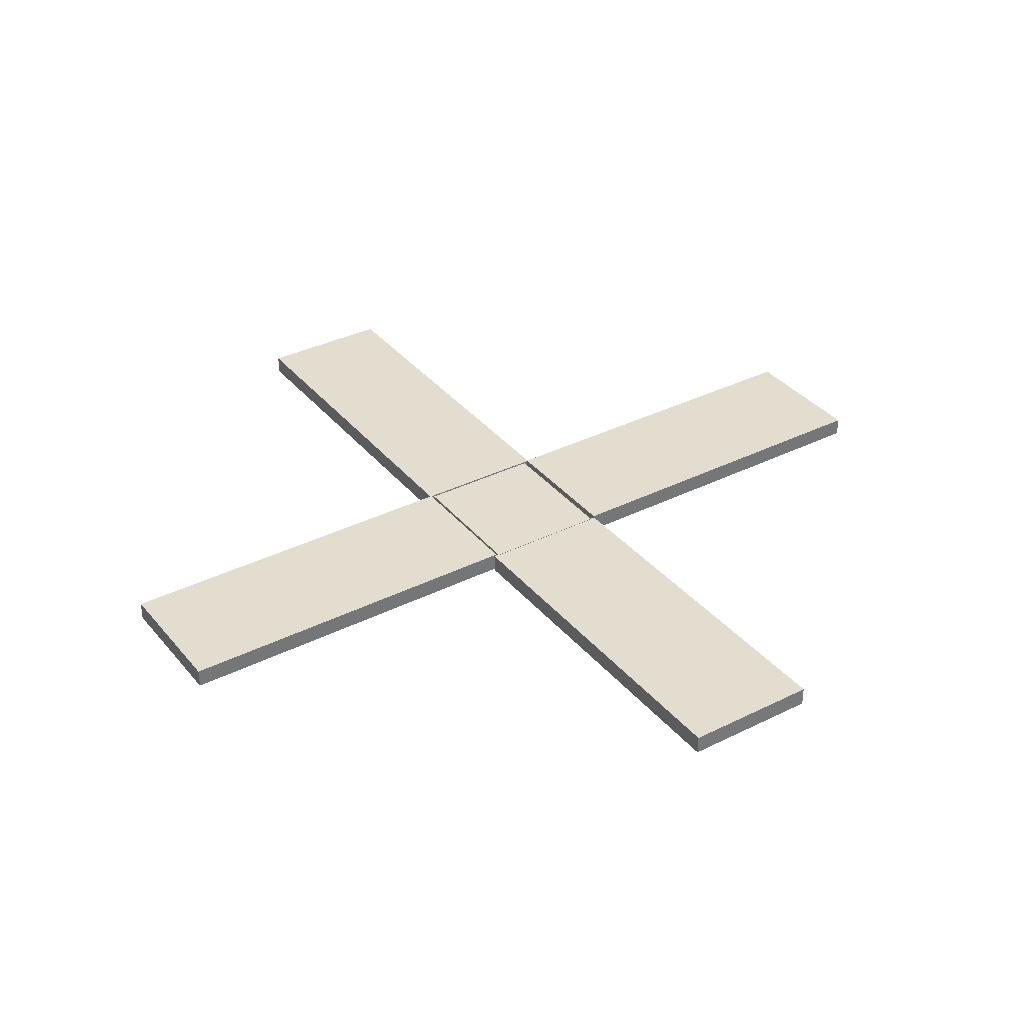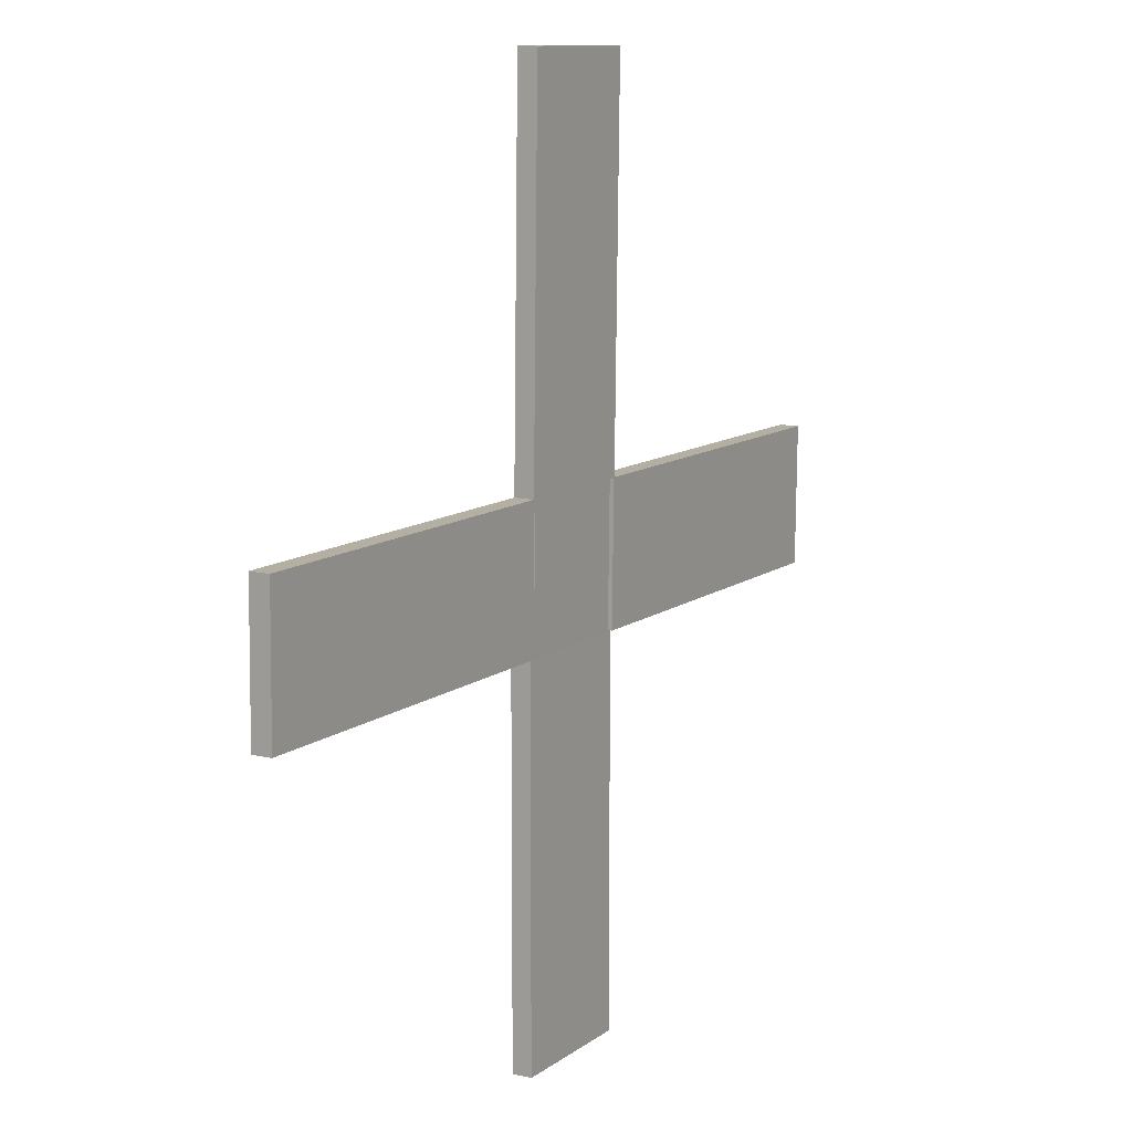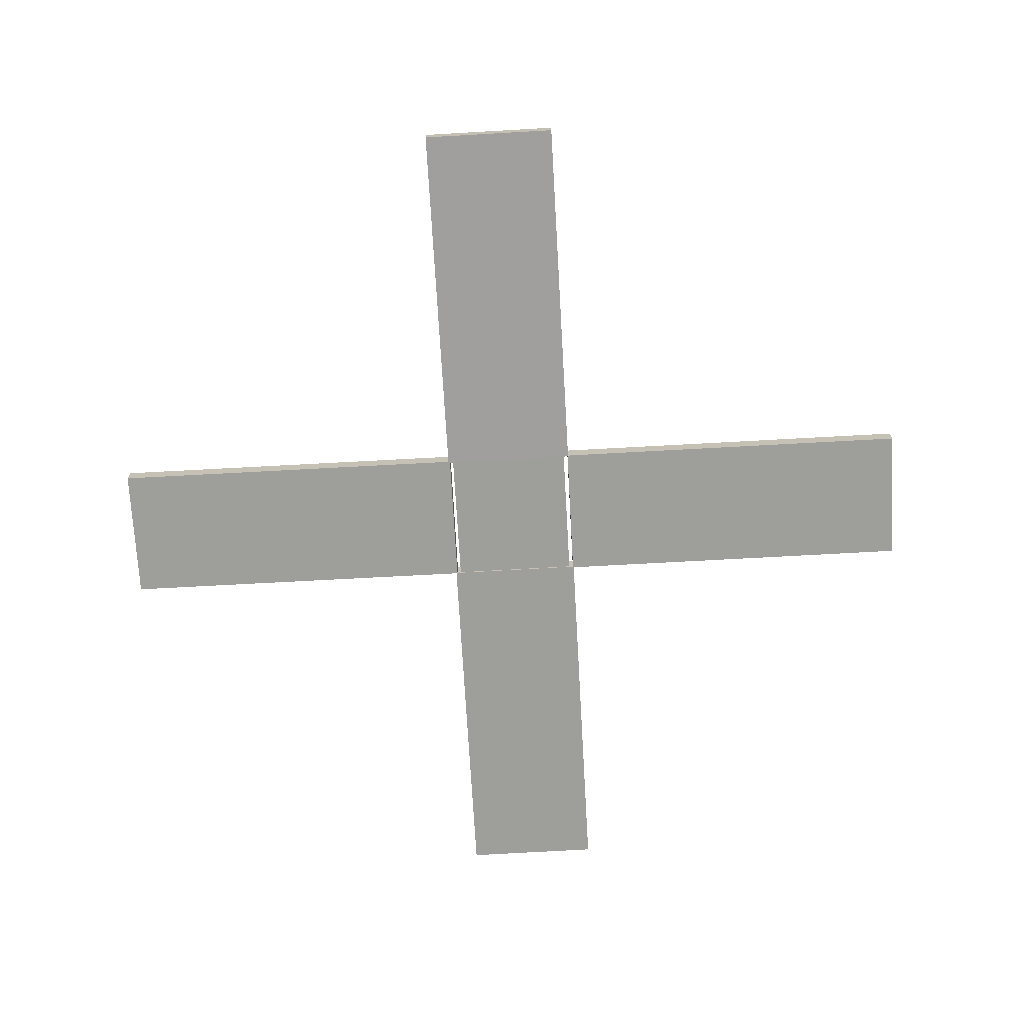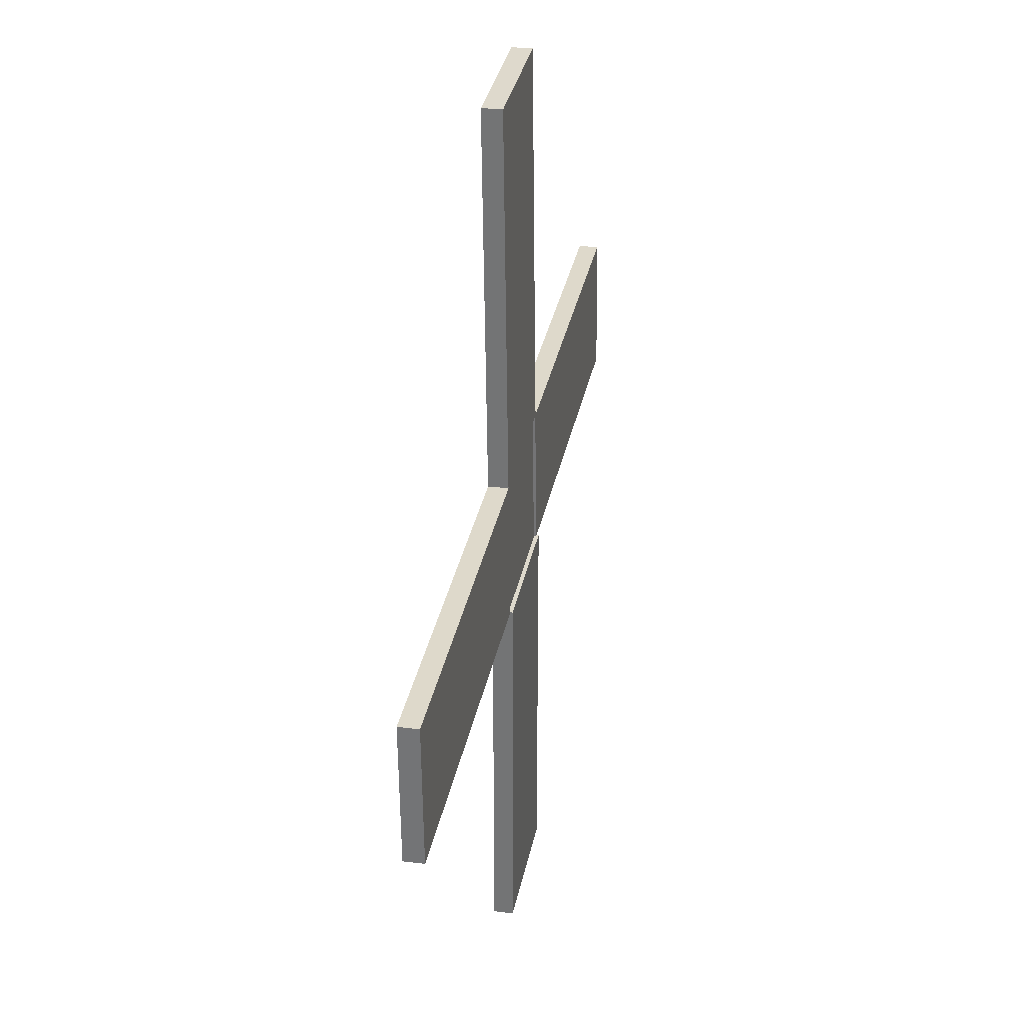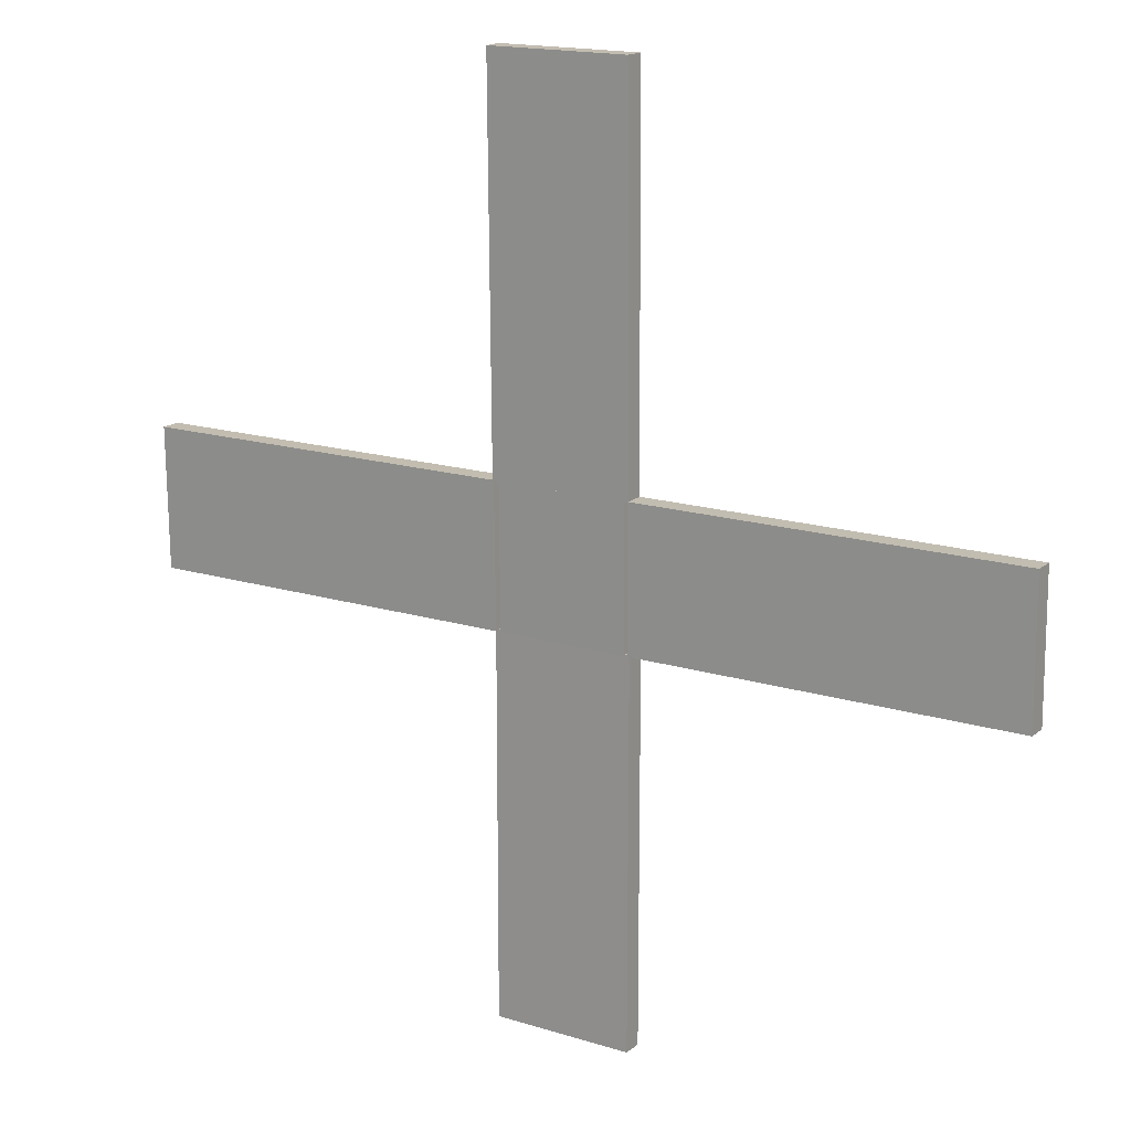
<metadata>
{"format":"obj","ext":"obj","renderer":"f3d","projection":"perspective","resolution":1024,"background":"white","views":[{"elev":34.8,"azim":146.3,"up":"+Y"},{"elev":10.7,"azim":120.2,"up":"+Z"},{"elev":-71.4,"azim":-176.7,"up":"+Y"},{"elev":32.2,"azim":-79.2,"up":"+Z"},{"elev":16.4,"azim":-147.2,"up":"+Z"}]}
</metadata>
<code>
o AFan
v -0.1187 -0.01546 -0.1217
v -0.1187 -0.01252 0.1277
v -0.1187 0.01272 -0.122
v -0.1187 0.01566 0.1273
v 0.1118 -0.01546 -0.1217
v 0.1118 -0.01252 0.1277
v 0.1118 0.01272 -0.122
v 0.1118 0.01566 0.1273
v -0.1277 -0.01565 0.1267
v -0.1277 -0.007699 0.8009
v -0.1277 0.01877 0.1263
v -0.1277 0.02673 0.8005
v 0.1211 -0.01565 0.1267
v 0.1211 -0.007699 0.8009
v 0.1211 0.01877 0.1263
v 0.1211 0.02673 0.8005
v -0.1277 -0.02255 -0.7945
v -0.1277 -0.02255 -0.1202
v -0.1277 0.01188 -0.7945
v -0.1277 0.01188 -0.1202
v 0.1211 -0.02255 -0.7945
v 0.1211 -0.02255 -0.1202
v 0.1211 0.01188 -0.7945
v 0.1211 0.01188 -0.1202
v -0.8006 -0.01562 0.1299
v -0.1263 -0.01564 0.1282
v -0.8006 0.01881 0.1295
v -0.1263 0.01879 0.1278
v -0.8012 -0.01855 -0.1189
v -0.127 -0.01857 -0.1206
v -0.8012 0.01587 -0.1193
v -0.127 0.01585 -0.121
v 0.7924 -0.01861 -0.1238
v 0.1181 -0.01858 -0.1214
v 0.7924 0.01582 -0.1242
v 0.1181 0.01585 -0.1218
v 0.7933 -0.01568 0.125
v 0.119 -0.01565 0.1274
v 0.7933 0.01875 0.1246
v 0.119 0.01878 0.127
f 2 3 1
f 4 7 3
f 8 5 7
f 6 1 5
f 7 1 3
f 4 6 8
f 10 11 9
f 12 15 11
f 16 13 15
f 14 9 13
f 15 9 11
f 12 14 16
f 17 20 19
f 20 23 19
f 24 21 23
f 22 17 21
f 23 17 19
f 20 22 24
f 26 27 25
f 27 32 31
f 31 30 29
f 30 25 29
f 31 25 27
f 32 26 30
f 34 35 33
f 35 40 39
f 40 37 39
f 38 33 37
f 39 33 35
f 36 38 40
f 2 4 3
f 4 8 7
f 8 6 5
f 6 2 1
f 7 5 1
f 4 2 6
f 10 12 11
f 12 16 15
f 16 14 13
f 14 10 9
f 15 13 9
f 12 10 14
f 17 18 20
f 20 24 23
f 24 22 21
f 22 18 17
f 23 21 17
f 20 18 22
f 26 28 27
f 27 28 32
f 31 32 30
f 30 26 25
f 31 29 25
f 32 28 26
f 34 36 35
f 35 36 40
f 40 38 37
f 38 34 33
f 39 37 33
f 36 34 38

</code>
